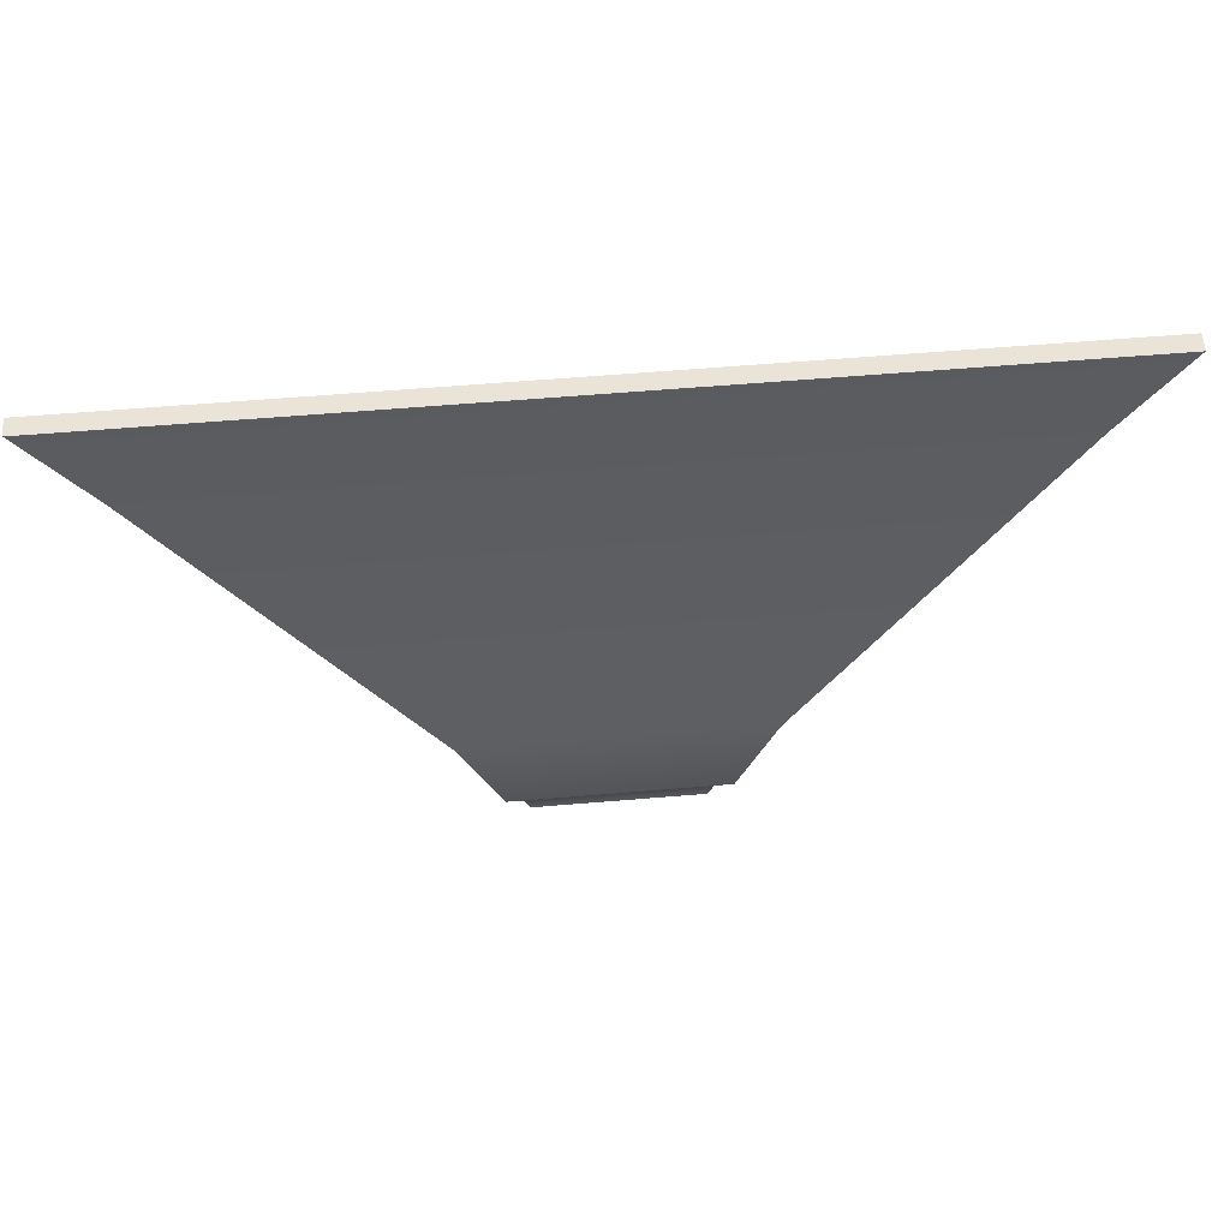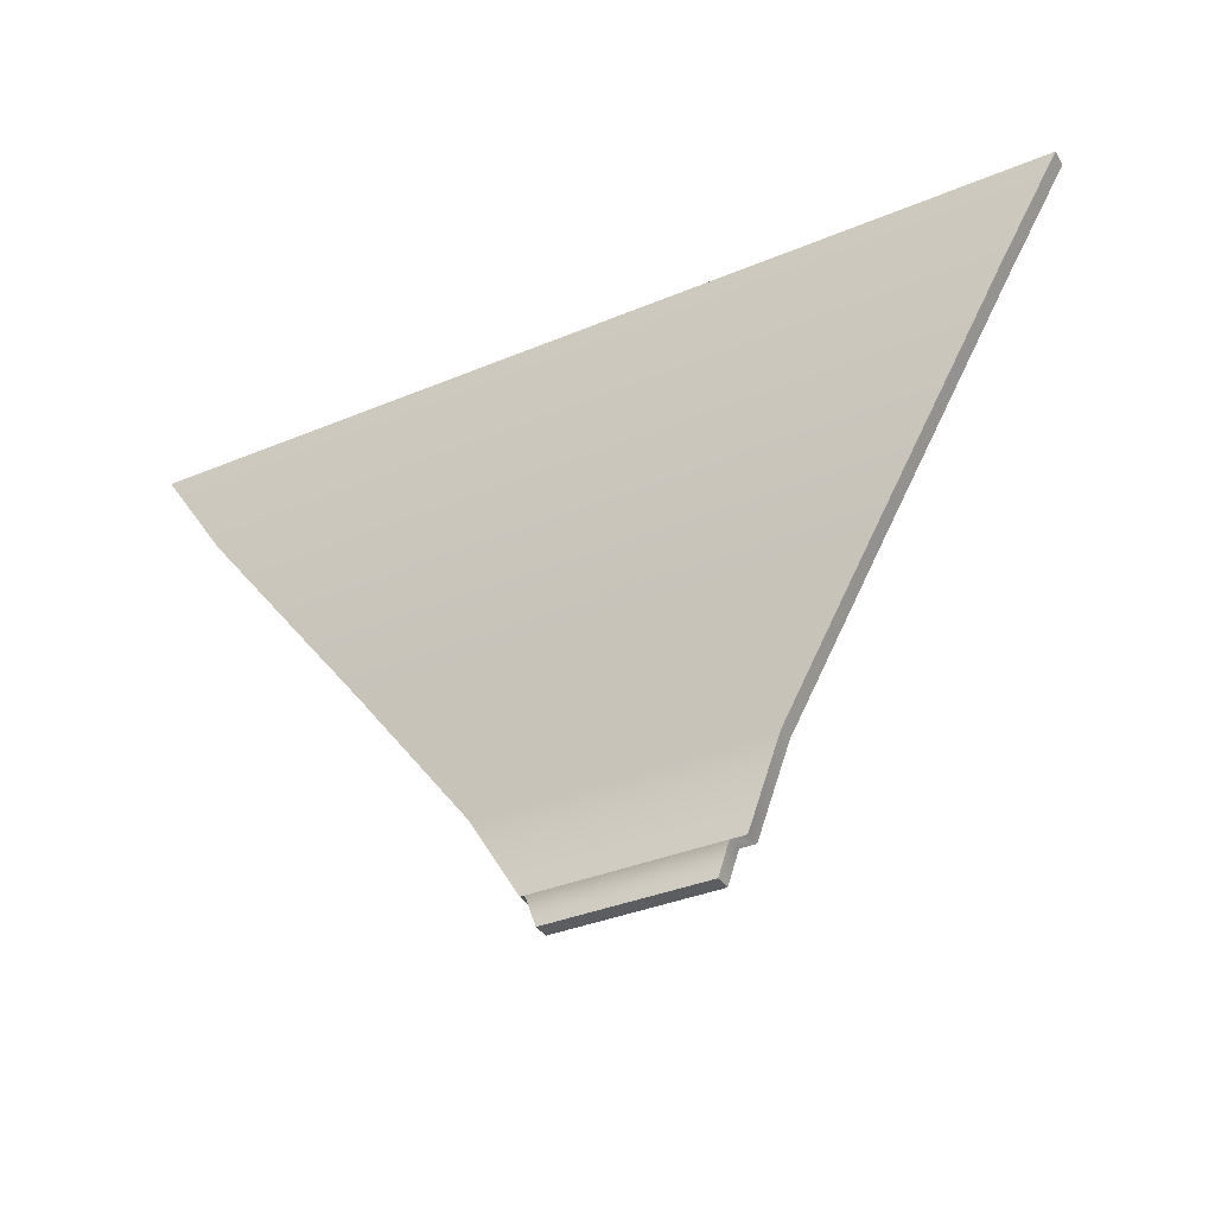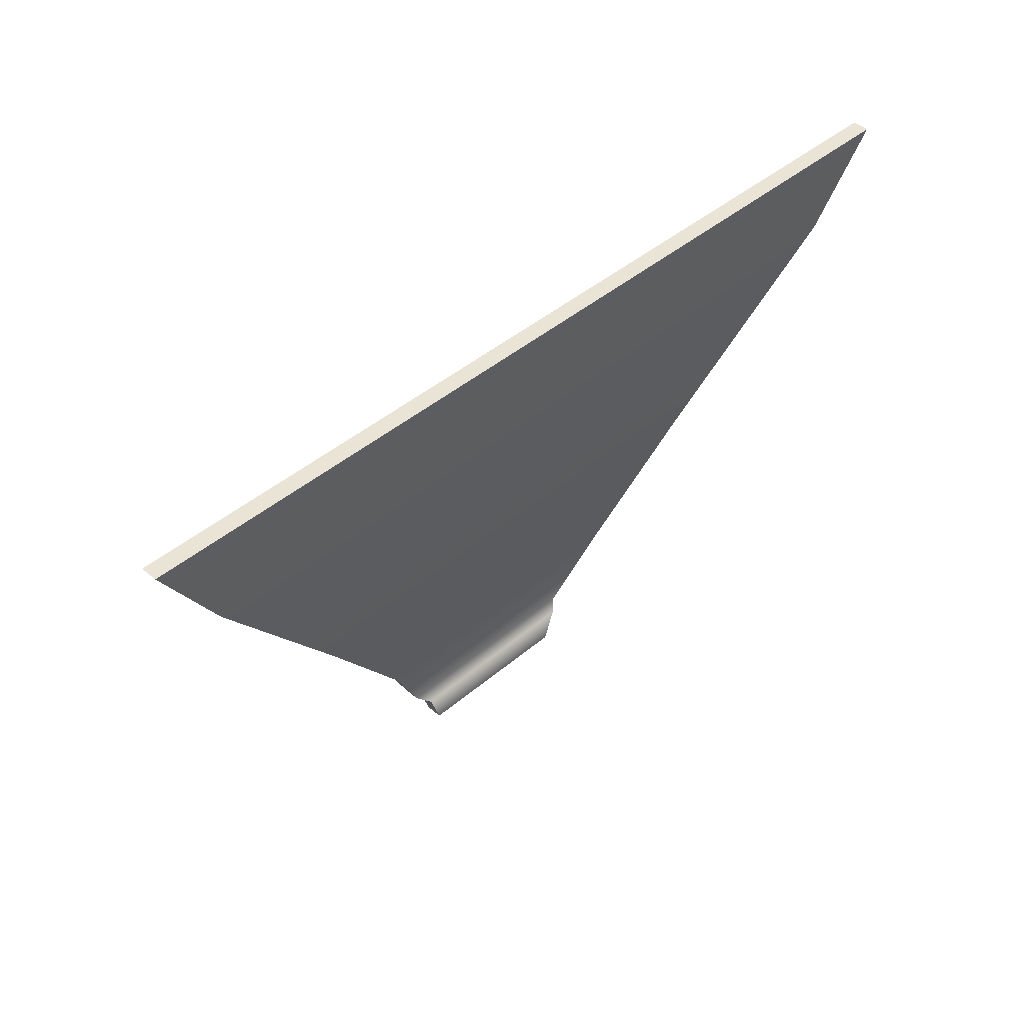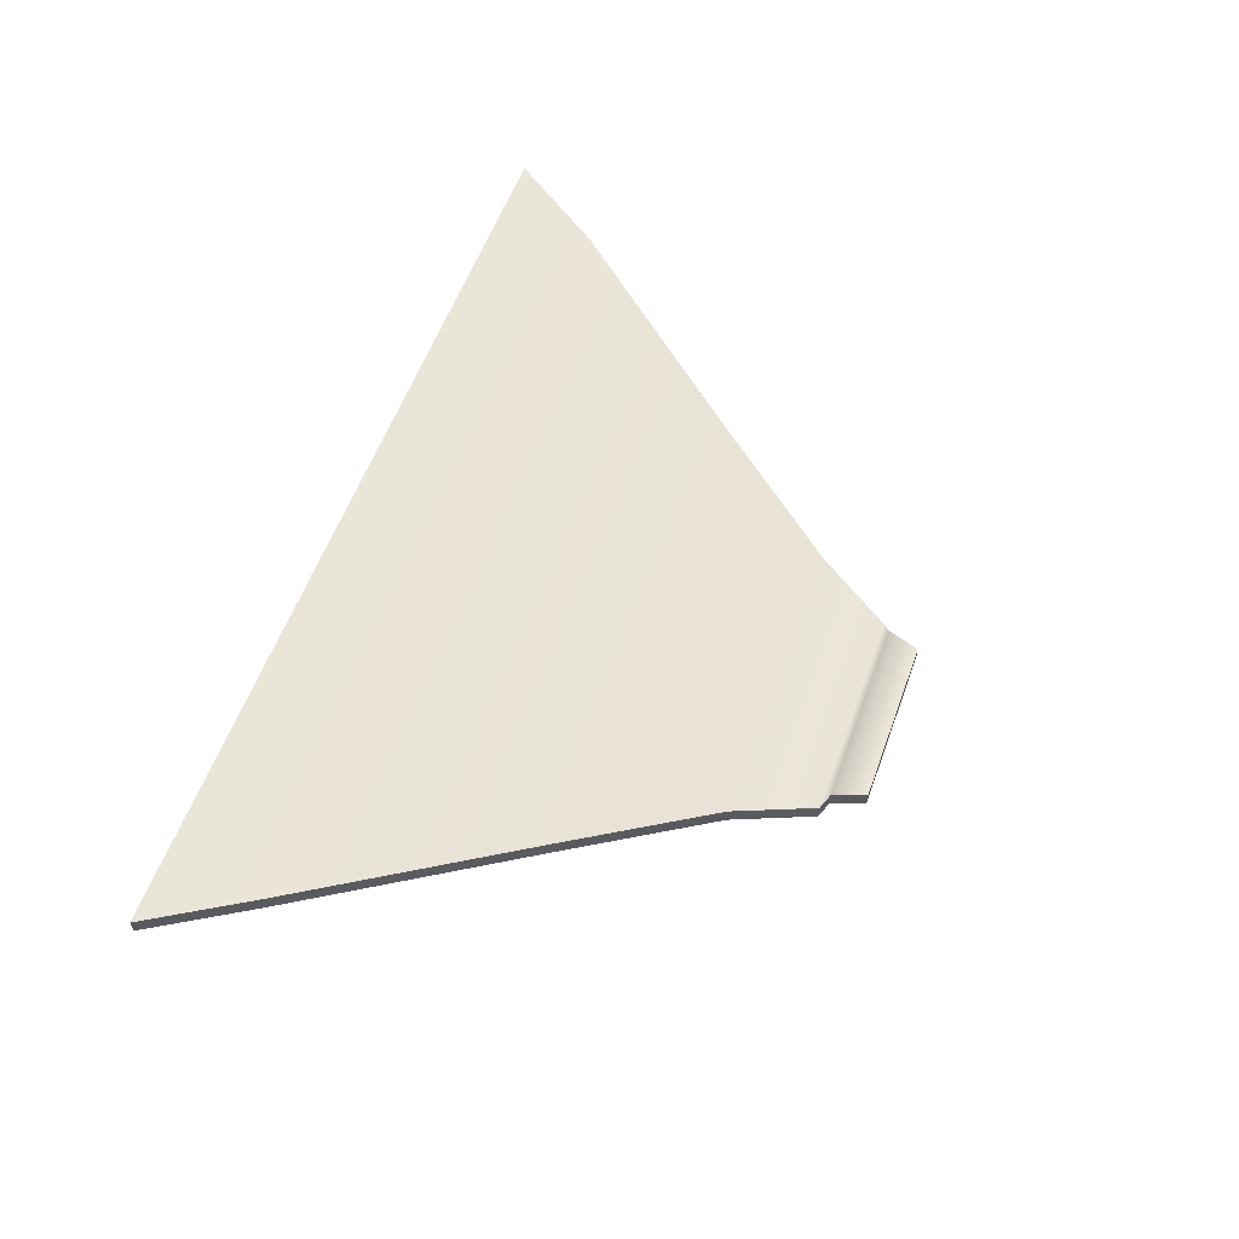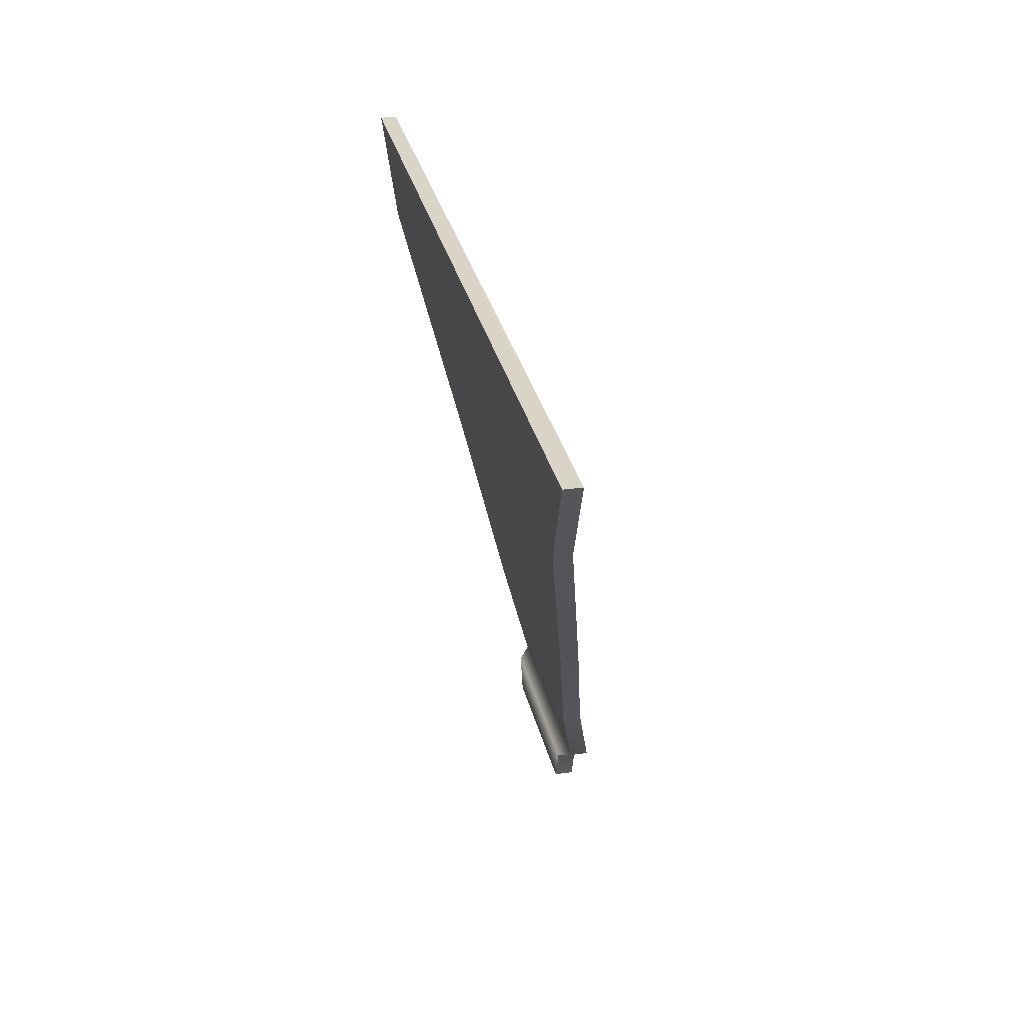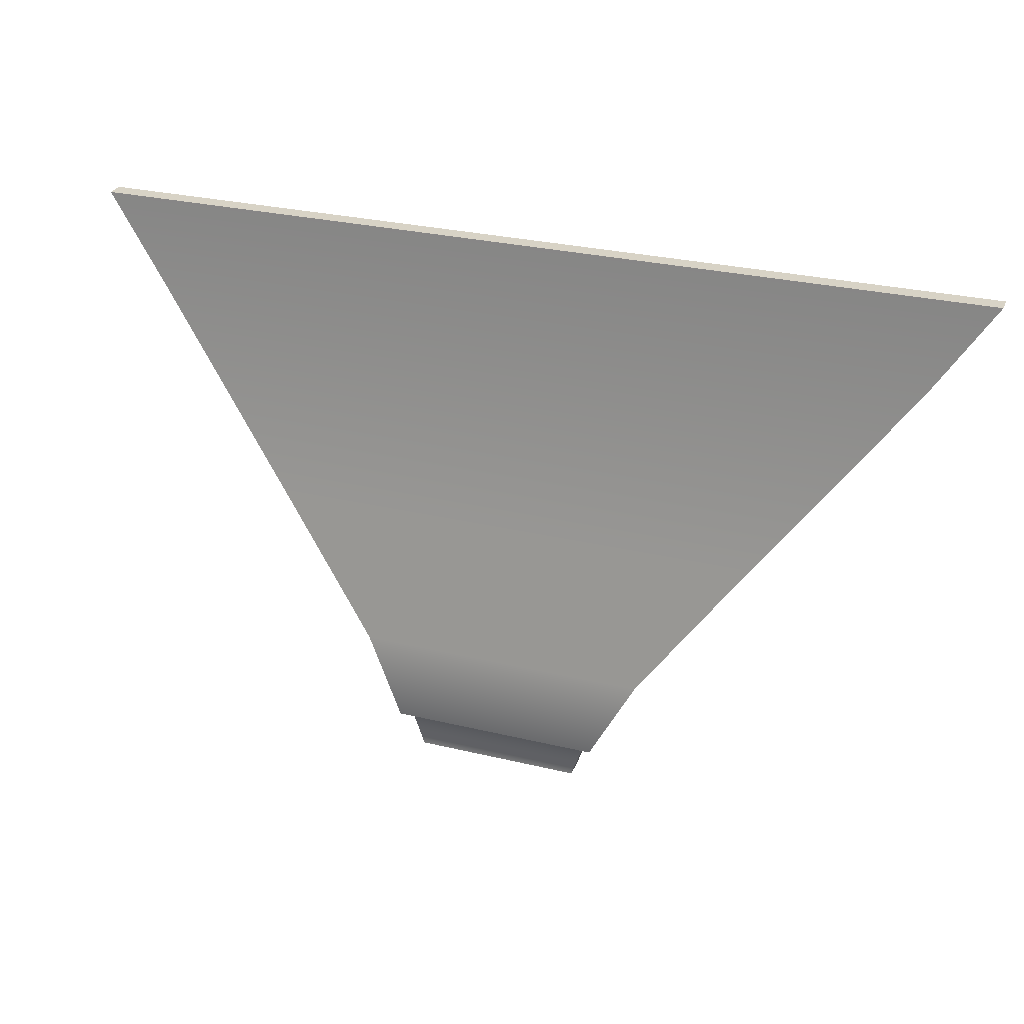
<metadata>
{"format":"obj","ext":"obj","renderer":"f3d","projection":"perspective","resolution":1024,"background":"white","views":[{"elev":60.8,"azim":-4.9,"up":"+Z"},{"elev":-35.8,"azim":-151.1,"up":"+Z"},{"elev":43.7,"azim":135.1,"up":"+Z"},{"elev":58.1,"azim":110.0,"up":"+Y"},{"elev":28.9,"azim":-101.8,"up":"+Z"},{"elev":28.3,"azim":20.0,"up":"+Z"}]}
</metadata>
<code>
g sbg_gravedigger001_ground_col
v -88.37 14.68 48.24
v -102 16.31 69.31
v 102 16.31 69.31
v 88.37 14.68 48.24
v -54.7 4.905 3.283
v 54.7 4.905 3.283
v -32.76 -1.176 -26.72
v 32.76 -1.176 -26.72
v -23.51 -5.27 -43.72
v 23.51 -5.27 -43.72
v -21 -2.967 -45.2
v 21 -2.967 -45.2
v -18.51 -2.965 -52.37
v 18.51 -2.965 -52.37
v 102 20.1 69.31
v -102 20.1 69.31
v -88.37 18.46 48.24
v 88.37 18.46 48.24
v 54.7 8.687 3.283
v -54.7 8.687 3.283
v 32.76 2.607 -26.72
v -32.76 2.607 -26.72
v 23.51 -1.488 -43.72
v -23.51 -1.488 -43.72
v 21 0.8159 -45.2
v -21 0.8159 -45.2
v 18.51 0.8173 -52.37
v -18.51 0.8173 -52.37
v -102 16.31 69.31
v -102 20.1 69.31
v 102 20.1 69.31
v 102 16.31 69.31
v 102 16.31 69.31
v 102 20.1 69.31
v 88.37 18.46 48.24
v 88.37 14.68 48.24
v 54.7 8.687 3.283
v 54.7 4.905 3.283
v 32.76 2.607 -26.72
v 32.76 -1.176 -26.72
v 23.51 -1.488 -43.72
v 23.51 -5.27 -43.72
v 21 0.8159 -45.2
v 21 -2.967 -45.2
v 18.51 0.8173 -52.37
v 18.51 -2.965 -52.37
v 18.51 -2.965 -52.37
v 18.51 0.8173 -52.37
v -18.51 0.8173 -52.37
v -18.51 -2.965 -52.37
v -21 -2.967 -45.2
v -18.51 -2.965 -52.37
v -18.51 0.8173 -52.37
v -21 0.8159 -45.2
v -23.51 -5.27 -43.72
v -23.51 -1.488 -43.72
v -32.76 -1.176 -26.72
v -32.76 2.607 -26.72
v -54.7 4.905 3.283
v -54.7 8.687 3.283
v -88.37 14.68 48.24
v -88.37 18.46 48.24
v -102 16.31 69.31
v -102 20.1 69.31
g sbg_gravedigger001_ground_col_0
f 3 2 1
f 4 3 1
f 4 1 5
f 6 4 5
f 6 5 7
f 8 6 7
f 8 7 9
f 10 8 9
f 10 9 11
f 12 10 11
f 12 11 13
f 14 12 13
f 17 16 15
f 18 17 15
f 17 18 19
f 20 17 19
f 20 19 21
f 22 20 21
f 22 21 23
f 24 22 23
f 24 23 25
f 26 24 25
f 26 25 27
f 28 26 27
f 31 30 29
f 32 31 29
f 35 34 33
f 36 35 33
f 37 35 36
f 38 37 36
f 39 37 38
f 40 39 38
f 41 39 40
f 42 41 40
f 43 41 42
f 44 43 42
f 45 43 44
f 46 45 44
f 49 48 47
f 50 49 47
f 53 52 51
f 54 53 51
f 54 51 55
f 56 54 55
f 56 55 57
f 58 56 57
f 58 57 59
f 60 58 59
f 60 59 61
f 62 60 61
f 62 61 63
f 64 62 63

</code>
